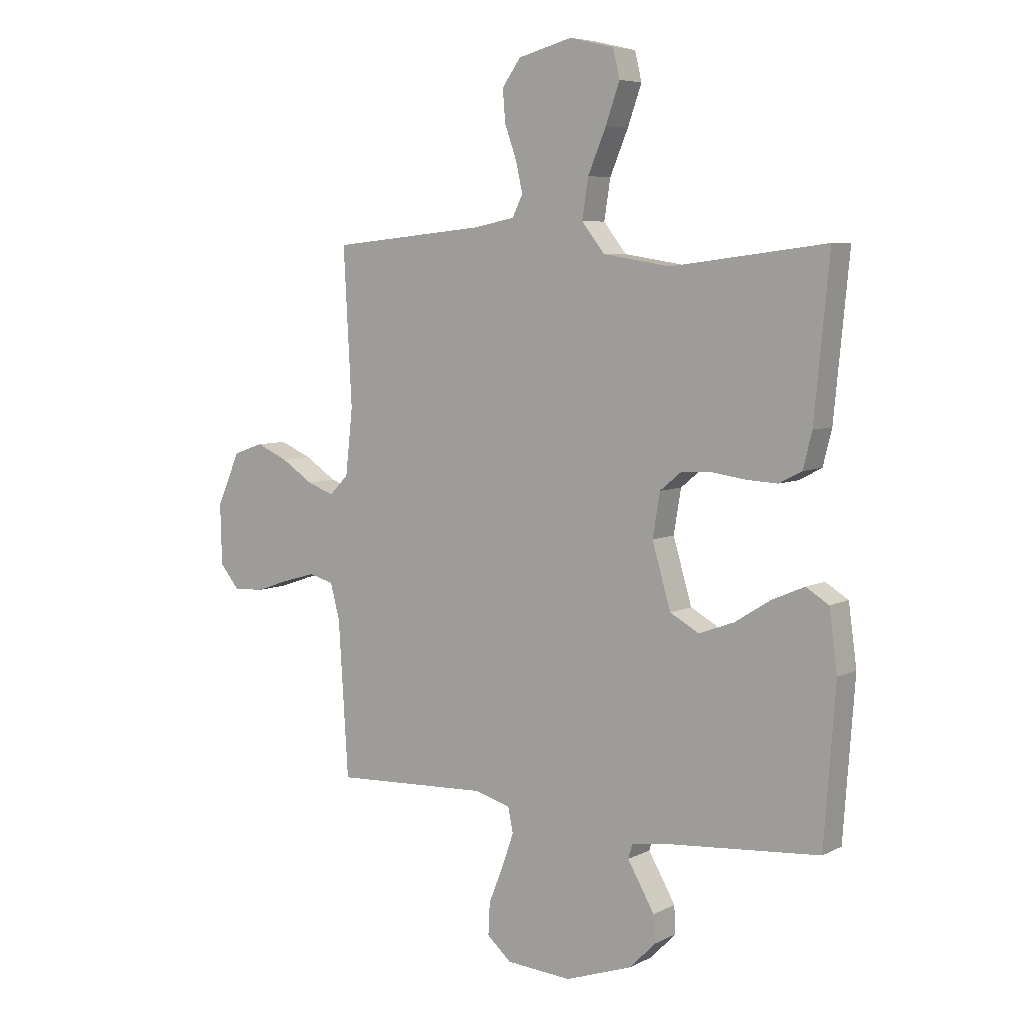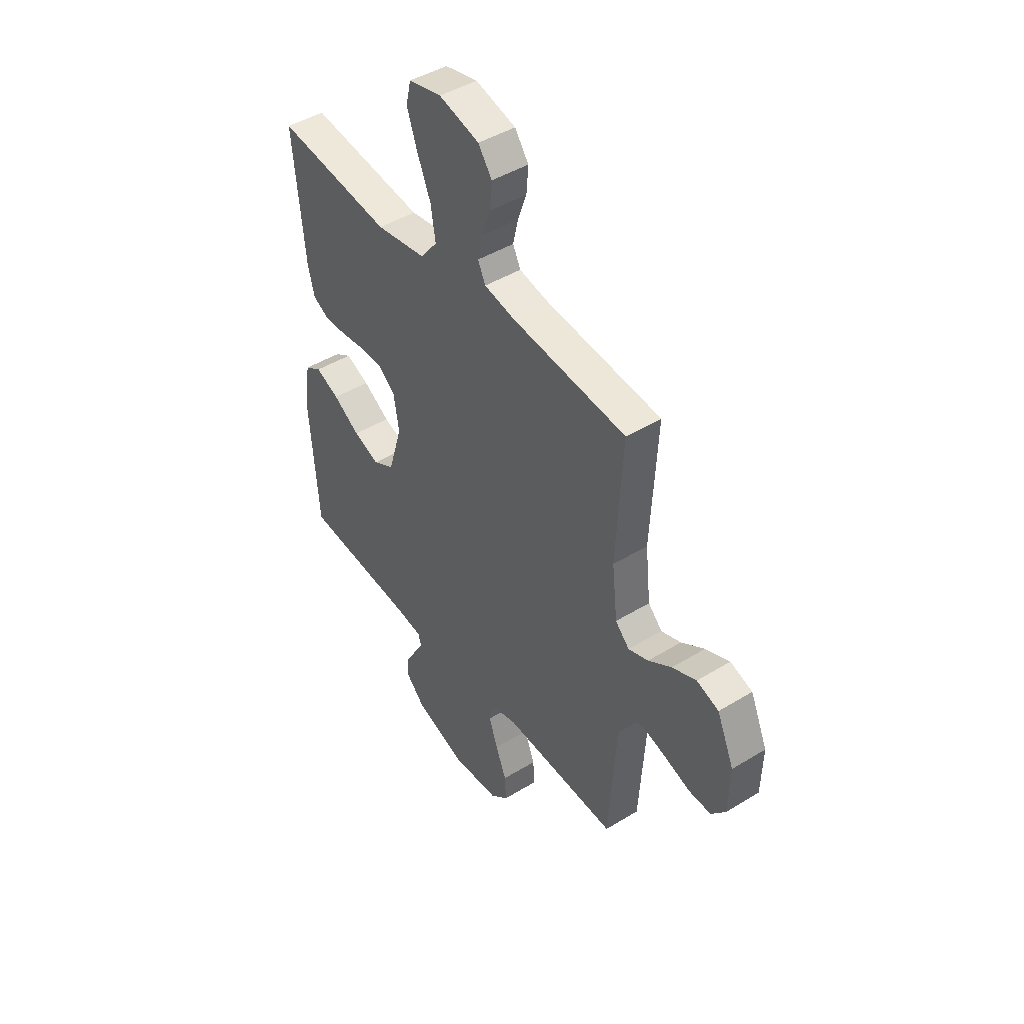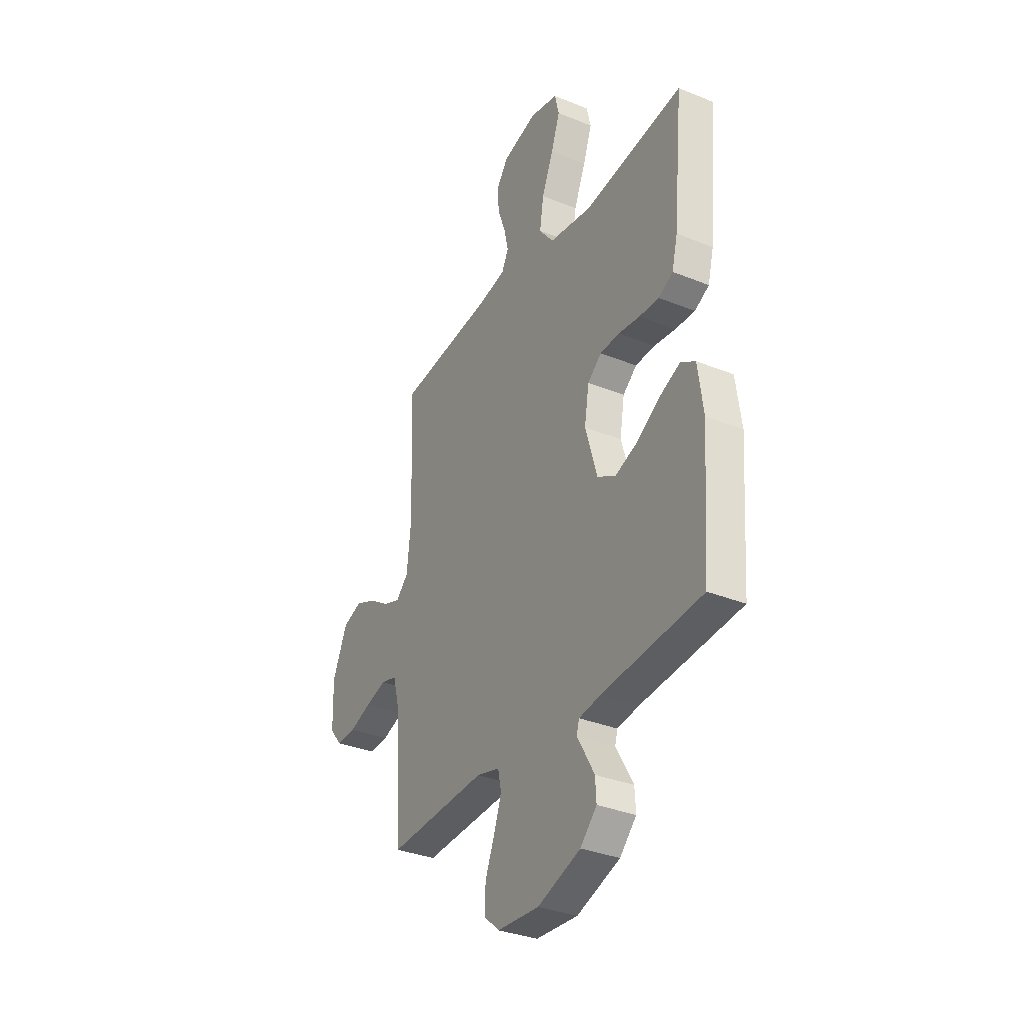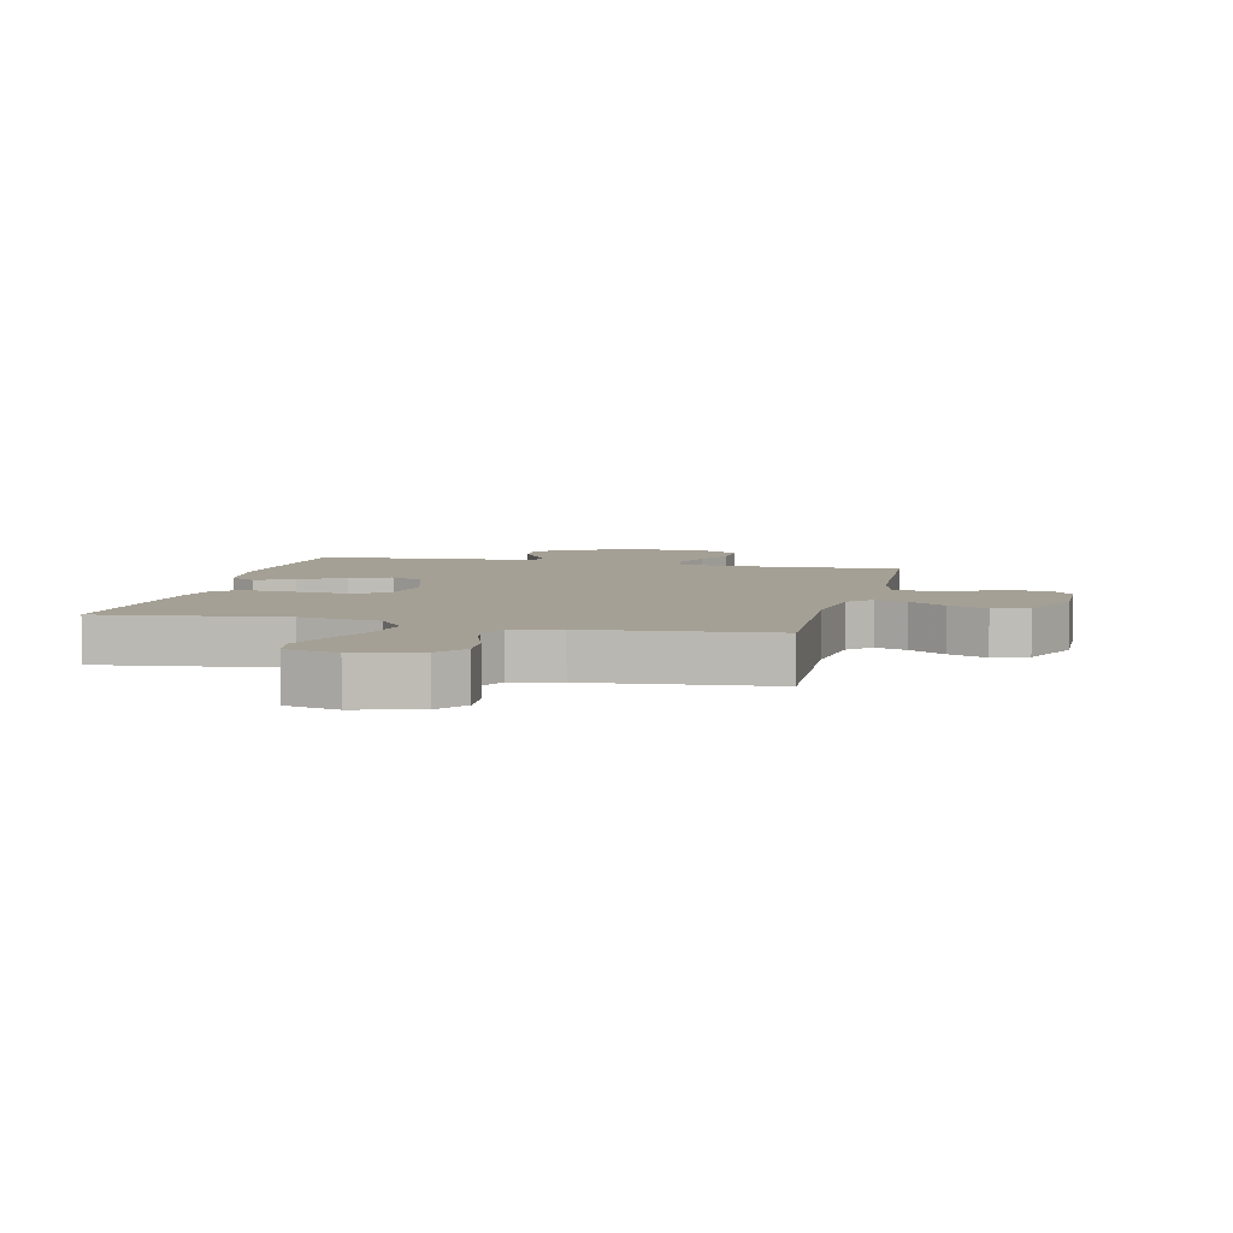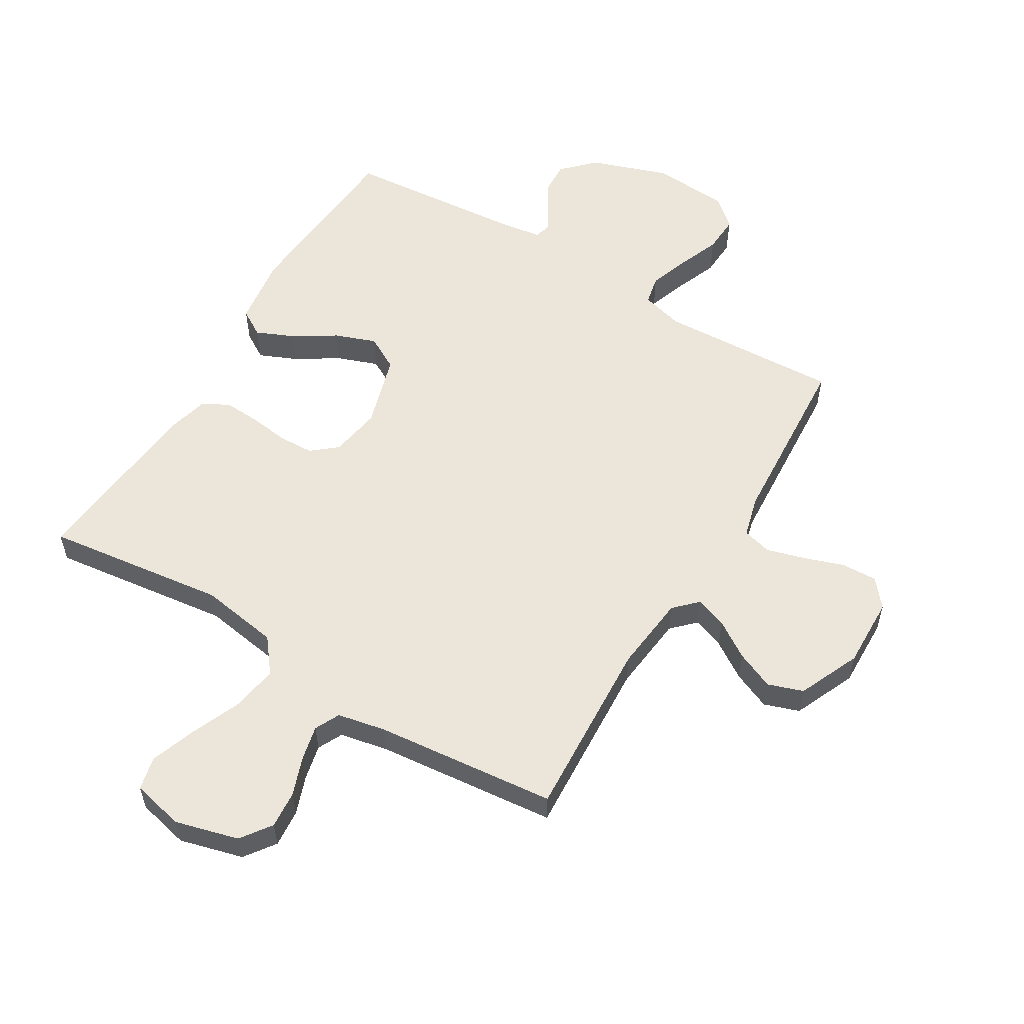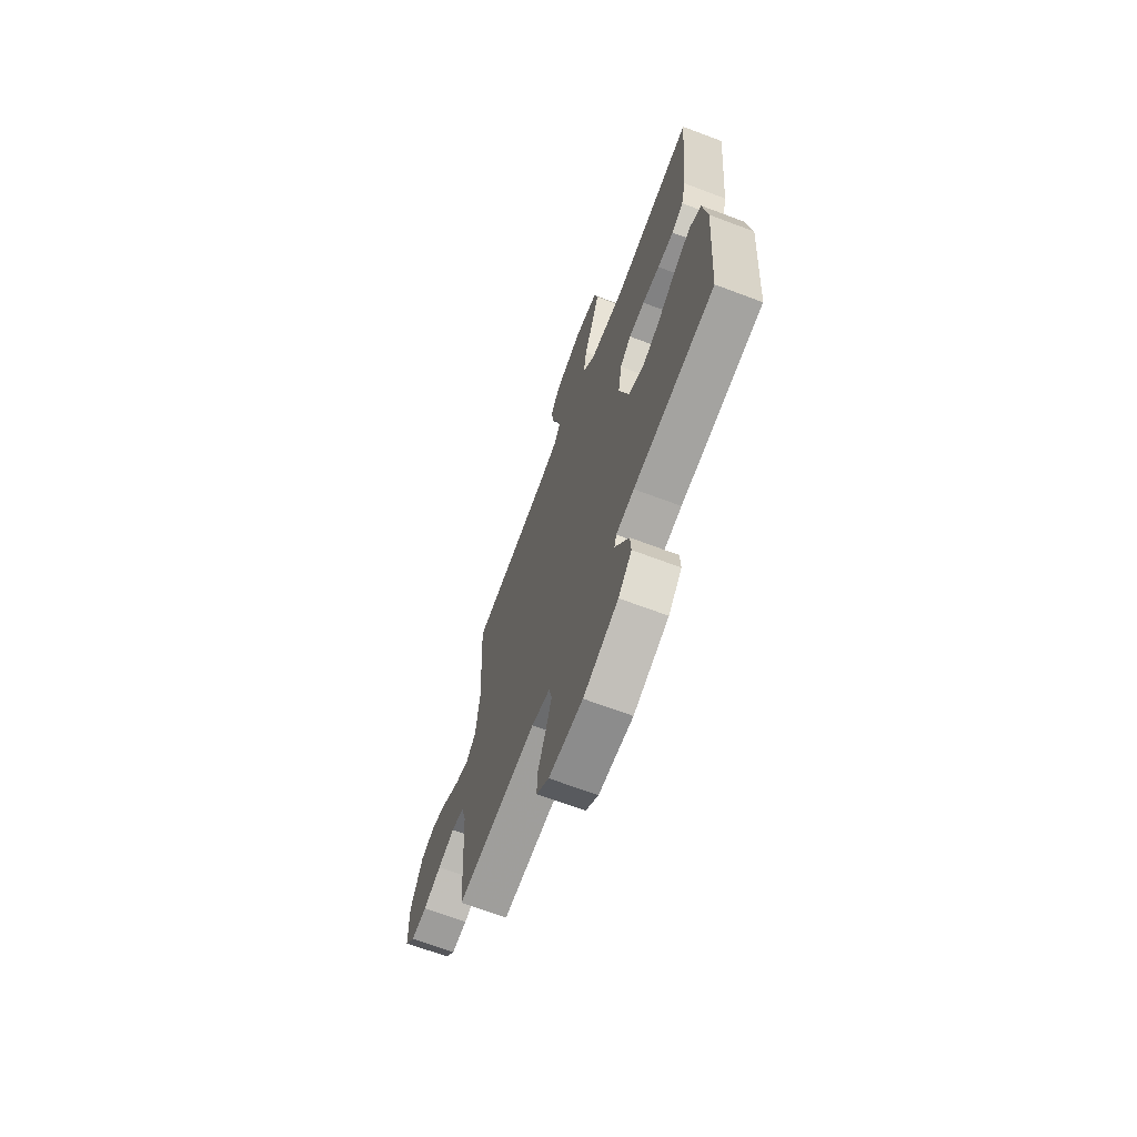
<metadata>
{"format":"obj","ext":"obj","renderer":"f3d","projection":"perspective","resolution":1024,"background":"white","views":[{"elev":6.3,"azim":-145.1,"up":"+Z"},{"elev":45.1,"azim":54.7,"up":"+Z"},{"elev":-33.5,"azim":-119.0,"up":"+Z"},{"elev":5.9,"azim":13.5,"up":"+Y"},{"elev":56.3,"azim":31.0,"up":"+Y"},{"elev":-68.2,"azim":-110.6,"up":"+Z"}]}
</metadata>
<code>
v -0.5 0.07 -0.5
v -0.522 0.07 -0.2
v -0.506 0.07 -0.084
v -0.462 0.07 -0.057
v -0.4 0.07 -0.084
v -0.33 0.07 -0.128
v -0.262 0.07 -0.153
v -0.206 0.07 -0.122
v -0.17 0.07 0
v -0.184 0.07 0.084
v -0.226 0.07 0.119
v -0.285 0.07 0.121
v -0.35 0.07 0.112
v -0.41 0.07 0.109
v -0.454 0.07 0.132
v -0.471 0.07 0.2
v -0.5 0.07 0.5
v -0.2 0.07 0.462
v -0.069 0.07 0.483
v -0.025 0.07 0.539
v -0.037 0.07 0.615
v -0.072 0.07 0.698
v -0.099 0.07 0.774
v -0.086 0.07 0.829
v 0 0.07 0.849
v 0.105 0.07 0.821
v 0.141 0.07 0.771
v 0.136 0.07 0.709
v 0.113 0.07 0.645
v 0.1 0.07 0.587
v 0.12 0.07 0.546
v 0.2 0.07 0.53
v 0.5 0.07 0.5
v 0.484 0.07 0.2
v 0.498 0.07 0.073
v 0.535 0.07 0.036
v 0.587 0.07 0.055
v 0.648 0.07 0.095
v 0.711 0.07 0.122
v 0.769 0.07 0.102
v 0.814 0.07 0
v 0.811 0.07 -0.117
v 0.774 0.07 -0.162
v 0.715 0.07 -0.16
v 0.648 0.07 -0.137
v 0.585 0.07 -0.119
v 0.537 0.07 -0.132
v 0.519 0.07 -0.2
v 0.5 0.07 -0.5
v 0.2 0.07 -0.486
v 0.13 0.07 -0.505
v 0.12 0.07 -0.553
v 0.143 0.07 -0.619
v 0.171 0.07 -0.689
v 0.174 0.07 -0.751
v 0.127 0.07 -0.792
v 0 0.07 -0.801
v -0.13 0.07 -0.756
v -0.18 0.07 -0.705
v -0.177 0.07 -0.653
v -0.149 0.07 -0.604
v -0.125 0.07 -0.563
v -0.133 0.07 -0.535
v -0.2 0.07 -0.525
v -0.5 0 -0.5
v -0.522 0 -0.2
v -0.506 0 -0.084
v -0.462 0 -0.057
v -0.4 0 -0.084
v -0.33 0 -0.128
v -0.262 0 -0.153
v -0.206 0 -0.122
v -0.17 0 0
v -0.184 0 0.084
v -0.226 0 0.119
v -0.285 0 0.121
v -0.35 0 0.112
v -0.41 0 0.109
v -0.454 0 0.132
v -0.471 0 0.2
v -0.5 0 0.5
v -0.2 0 0.462
v -0.069 0 0.483
v -0.025 0 0.539
v -0.037 0 0.615
v -0.072 0 0.698
v -0.099 0 0.774
v -0.086 0 0.829
v 0 0 0.849
v 0.105 0 0.821
v 0.141 0 0.771
v 0.136 0 0.709
v 0.113 0 0.645
v 0.1 0 0.587
v 0.12 0 0.546
v 0.2 0 0.53
v 0.5 0 0.5
v 0.484 0 0.2
v 0.498 0 0.073
v 0.535 0 0.036
v 0.587 0 0.055
v 0.648 0 0.095
v 0.711 0 0.122
v 0.769 0 0.102
v 0.814 0 0
v 0.811 0 -0.117
v 0.774 0 -0.162
v 0.715 0 -0.16
v 0.648 0 -0.137
v 0.585 0 -0.119
v 0.537 0 -0.132
v 0.519 0 -0.2
v 0.5 0 -0.5
v 0.2 0 -0.486
v 0.13 0 -0.505
v 0.12 0 -0.553
v 0.143 0 -0.619
v 0.171 0 -0.689
v 0.174 0 -0.751
v 0.127 0 -0.792
v 0 0 -0.801
v -0.13 0 -0.756
v -0.18 0 -0.705
v -0.177 0 -0.653
v -0.149 0 -0.604
v -0.125 0 -0.563
v -0.133 0 -0.535
v -0.2 0 -0.525
f 59 60 61 62
f 57 58 59 62
f 57 62 63
f 56 57 63
f 53 54 55 56
f 52 53 56 63
f 51 52 63 64
f 48 49 50
f 47 48 50 51
f 42 43 44 45
f 42 45 46
f 41 42 46
f 40 41 46 47
f 37 38 39 40
f 36 37 40 47
f 32 33 34
f 31 32 34 35
f 26 27 28 29
f 26 29 30
f 25 26 30
f 24 25 30
f 21 22 23 24
f 21 24 30 31
f 15 16 17 18
f 15 18 19
f 12 13 14 15
f 11 12 15 19
f 10 11 19 20
f 3 4 5 6
f 3 6 7
f 2 3 7
f 1 2 7
f 64 1 7 8
f 35 36 47 51
f 20 21 31 35
f 9 10 20 35
f 35 51 64
f 8 9 35 64
f 126 125 124 123
f 126 123 122 121
f 127 126 121
f 127 121 120
f 120 119 118 117
f 127 120 117 116
f 128 127 116 115
f 114 113 112
f 115 114 112 111
f 109 108 107 106
f 110 109 106
f 110 106 105
f 111 110 105 104
f 104 103 102 101
f 111 104 101 100
f 98 97 96
f 99 98 96 95
f 93 92 91 90
f 94 93 90
f 94 90 89
f 94 89 88
f 88 87 86 85
f 95 94 88 85
f 82 81 80 79
f 83 82 79
f 79 78 77 76
f 83 79 76 75
f 84 83 75 74
f 70 69 68 67
f 71 70 67
f 71 67 66
f 71 66 65
f 72 71 65 128
f 115 111 100 99
f 99 95 85 84
f 99 84 74 73
f 128 115 99
f 128 99 73 72
f 1 65 66 2
f 2 66 67 3
f 3 67 68 4
f 4 68 69 5
f 5 69 70 6
f 6 70 71 7
f 7 71 72 8
f 8 72 73 9
f 9 73 74 10
f 10 74 75 11
f 11 75 76 12
f 12 76 77 13
f 13 77 78 14
f 14 78 79 15
f 15 79 80 16
f 16 80 81 17
f 17 81 82 18
f 18 82 83 19
f 19 83 84 20
f 20 84 85 21
f 21 85 86 22
f 22 86 87 23
f 23 87 88 24
f 24 88 89 25
f 25 89 90 26
f 26 90 91 27
f 27 91 92 28
f 28 92 93 29
f 29 93 94 30
f 30 94 95 31
f 31 95 96 32
f 32 96 97 33
f 33 97 98 34
f 34 98 99 35
f 35 99 100 36
f 36 100 101 37
f 37 101 102 38
f 38 102 103 39
f 39 103 104 40
f 40 104 105 41
f 41 105 106 42
f 42 106 107 43
f 43 107 108 44
f 44 108 109 45
f 45 109 110 46
f 46 110 111 47
f 47 111 112 48
f 48 112 113 49
f 49 113 114 50
f 50 114 115 51
f 51 115 116 52
f 52 116 117 53
f 53 117 118 54
f 54 118 119 55
f 55 119 120 56
f 56 120 121 57
f 57 121 122 58
f 58 122 123 59
f 59 123 124 60
f 60 124 125 61
f 61 125 126 62
f 62 126 127 63
f 63 127 128 64
f 64 128 65 1

</code>
